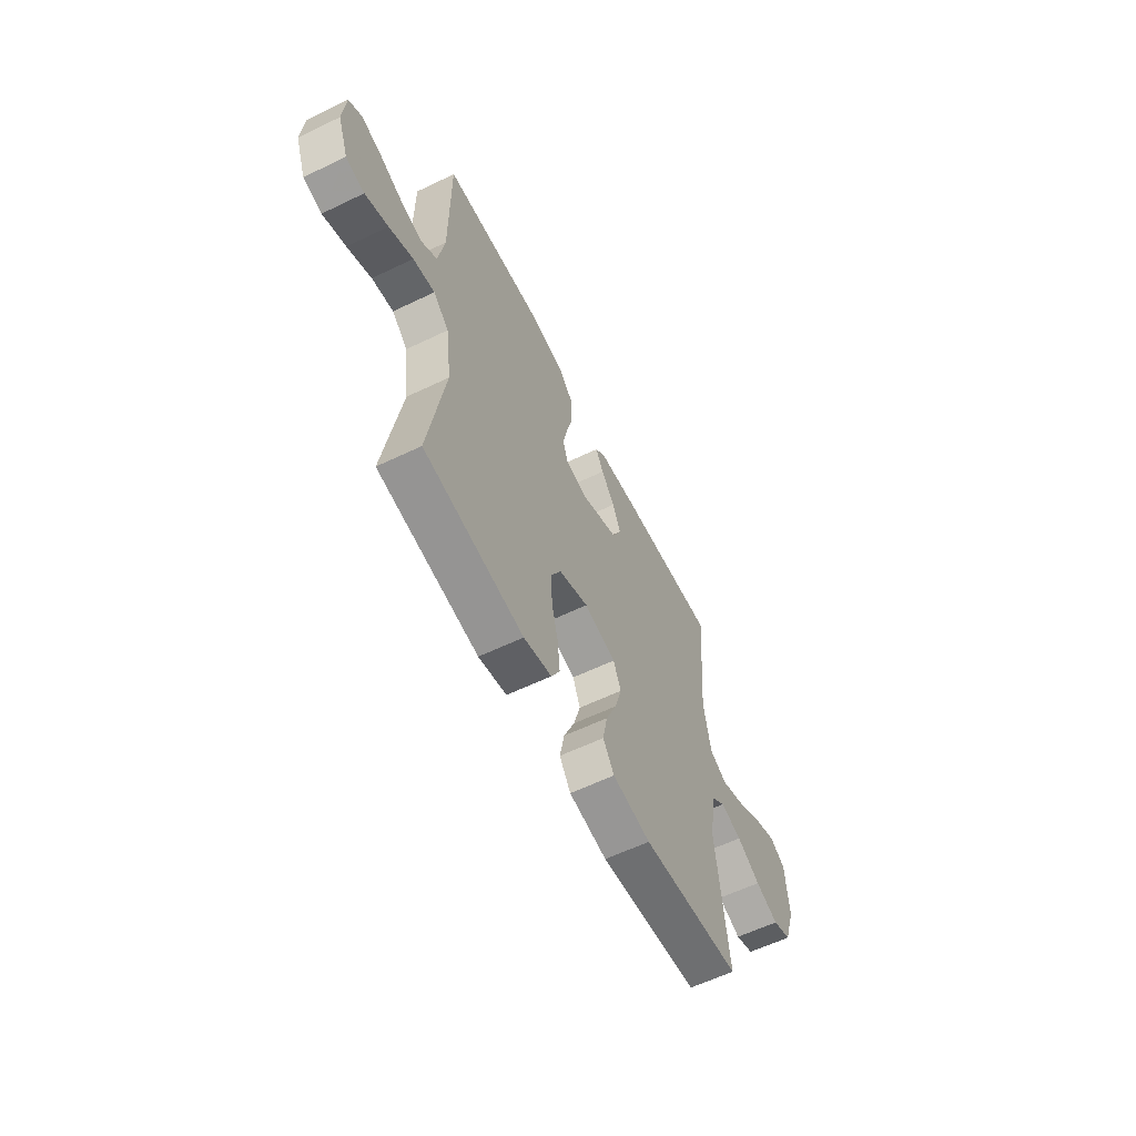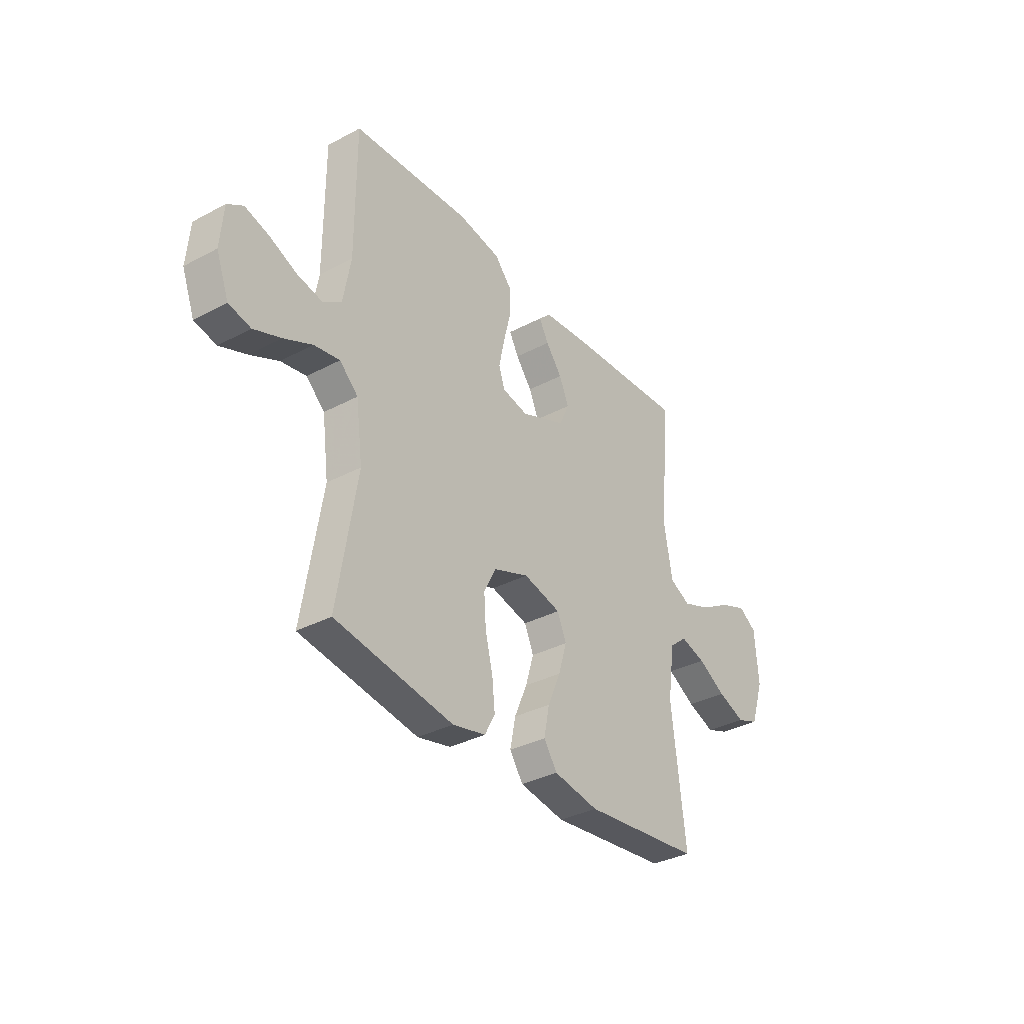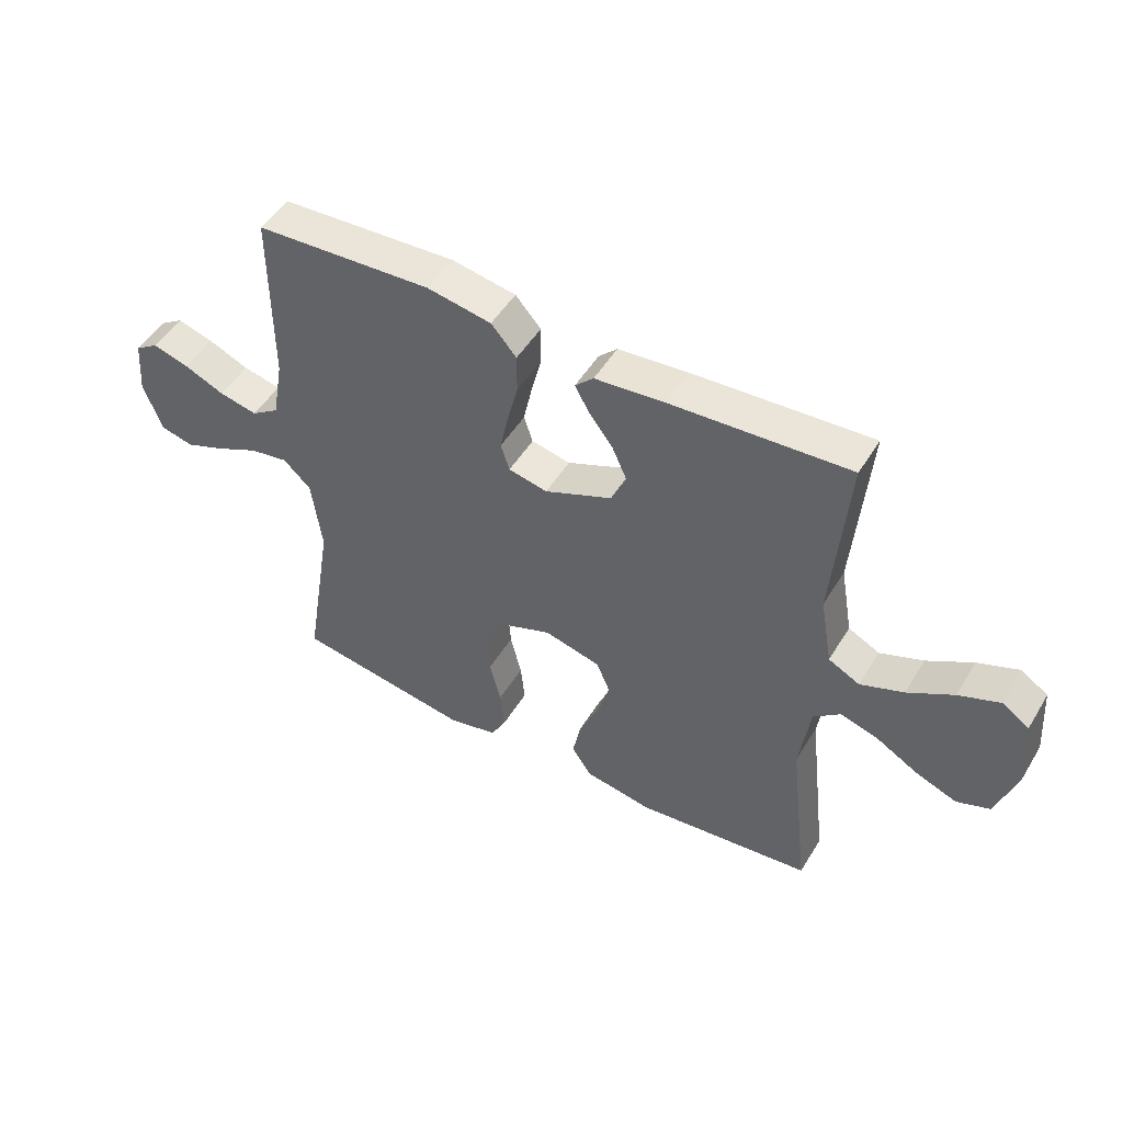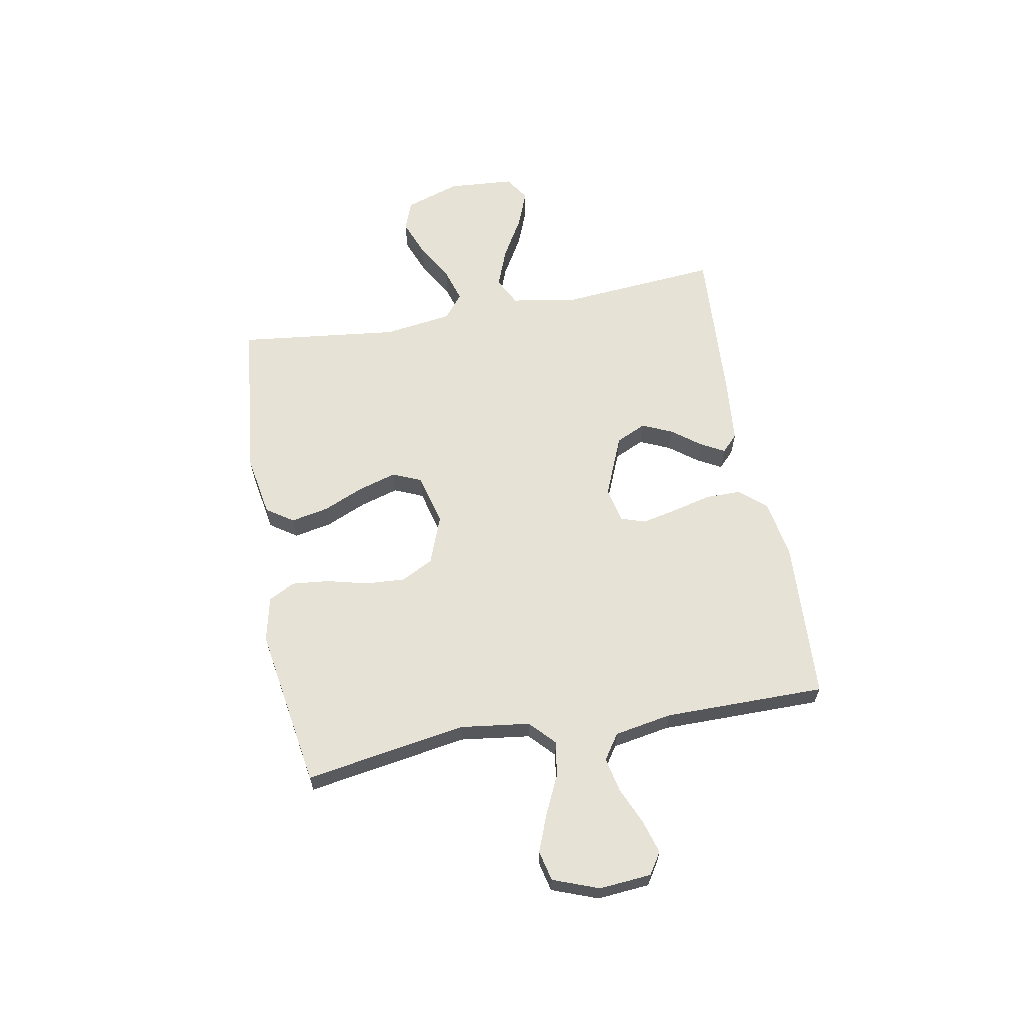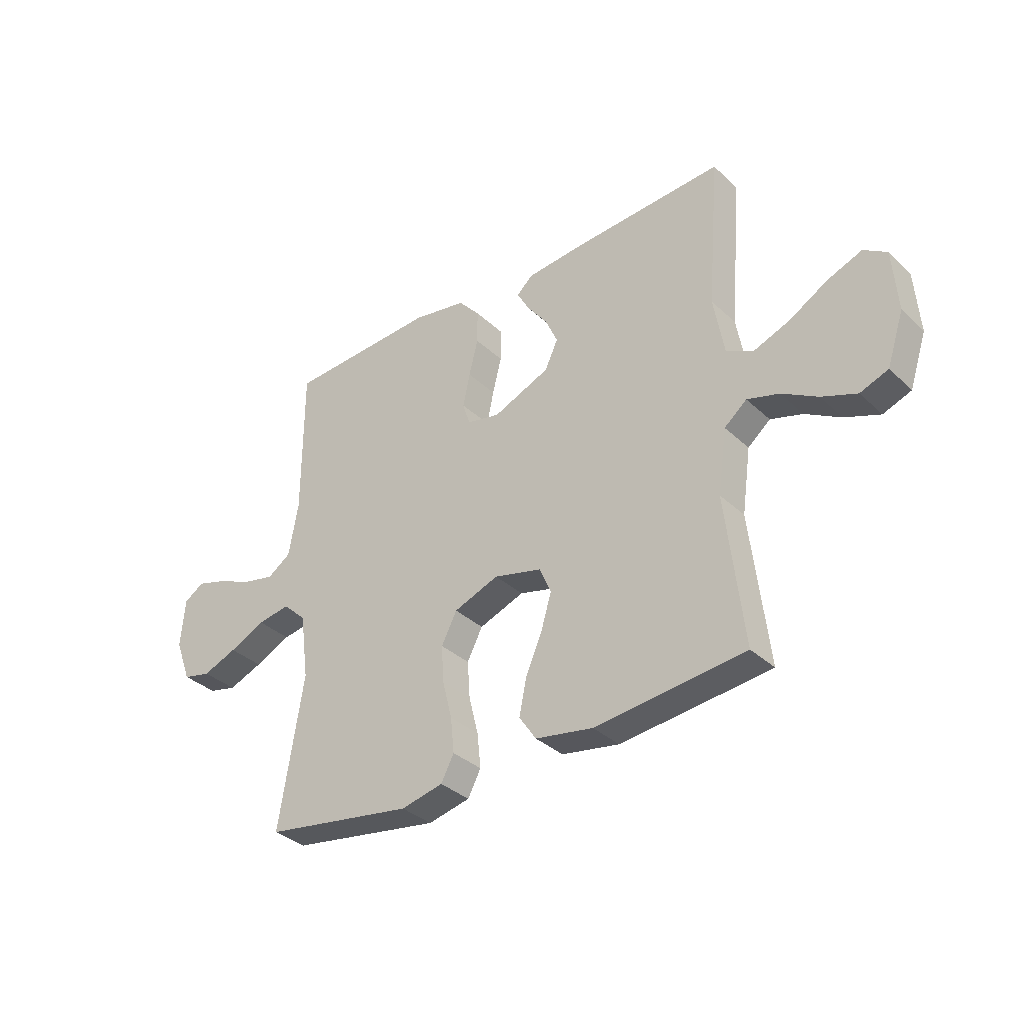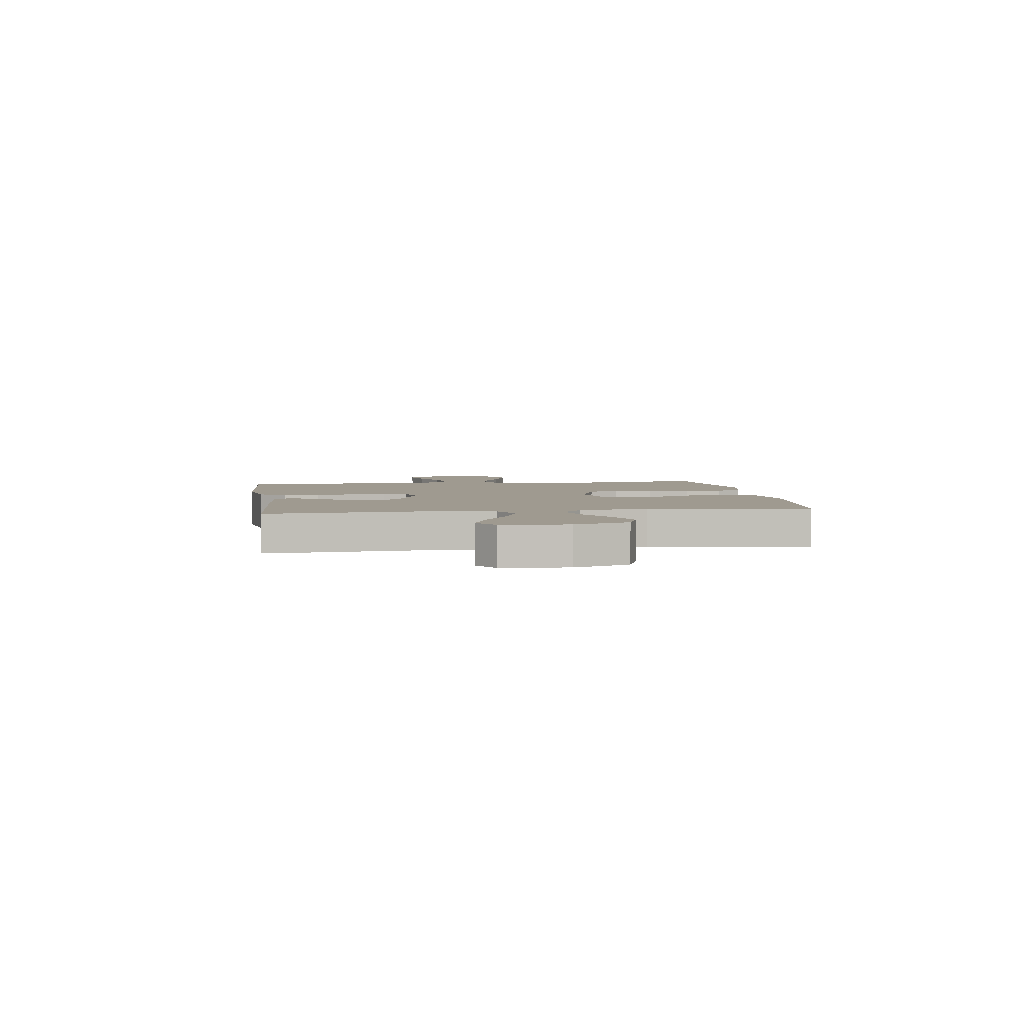
<metadata>
{"format":"obj","ext":"obj","renderer":"f3d","projection":"perspective","resolution":1024,"background":"white","views":[{"elev":-59.7,"azim":-63.7,"up":"+Z"},{"elev":-34.4,"azim":-54.4,"up":"+Z"},{"elev":49.6,"azim":30.3,"up":"+Z"},{"elev":62.9,"azim":-100.4,"up":"+Y"},{"elev":-34.4,"azim":39.0,"up":"+Z"},{"elev":3.9,"azim":81.9,"up":"+Y"}]}
</metadata>
<code>
v -0.5 0.07 0.5
v -0.2 0.07 0.516
v -0.092 0.07 0.497
v -0.049 0.07 0.448
v -0.049 0.07 0.381
v -0.067 0.07 0.309
v -0.081 0.07 0.243
v -0.066 0.07 0.197
v 0 0.07 0.183
v 0.114 0.07 0.231
v 0.14 0.07 0.287
v 0.115 0.07 0.343
v 0.074 0.07 0.397
v 0.05 0.07 0.441
v 0.081 0.07 0.471
v 0.2 0.07 0.482
v 0.5 0.07 0.5
v 0.475 0.07 0.2
v 0.496 0.07 0.081
v 0.549 0.07 0.054
v 0.622 0.07 0.082
v 0.699 0.07 0.127
v 0.768 0.07 0.154
v 0.814 0.07 0.124
v 0.823 0.07 0
v 0.789 0.07 -0.102
v 0.733 0.07 -0.123
v 0.663 0.07 -0.096
v 0.592 0.07 -0.055
v 0.528 0.07 -0.036
v 0.483 0.07 -0.073
v 0.465 0.07 -0.2
v 0.5 0.07 -0.5
v 0.2 0.07 -0.532
v 0.085 0.07 -0.512
v 0.051 0.07 -0.462
v 0.065 0.07 -0.392
v 0.098 0.07 -0.316
v 0.119 0.07 -0.245
v 0.096 0.07 -0.191
v 0 0.07 -0.167
v -0.09 0.07 -0.201
v -0.121 0.07 -0.261
v -0.116 0.07 -0.335
v -0.097 0.07 -0.411
v -0.09 0.07 -0.48
v -0.116 0.07 -0.529
v -0.2 0.07 -0.548
v -0.5 0.07 -0.5
v -0.451 0.07 -0.2
v -0.468 0.07 -0.07
v -0.515 0.07 -0.026
v -0.58 0.07 -0.037
v -0.652 0.07 -0.071
v -0.721 0.07 -0.098
v -0.777 0.07 -0.085
v -0.809 0.07 0
v -0.801 0.07 0.097
v -0.761 0.07 0.123
v -0.7 0.07 0.105
v -0.631 0.07 0.075
v -0.566 0.07 0.061
v -0.519 0.07 0.093
v -0.5 0.07 0.2
v -0.5 0 0.5
v -0.2 0 0.516
v -0.092 0 0.497
v -0.049 0 0.448
v -0.049 0 0.381
v -0.067 0 0.309
v -0.081 0 0.243
v -0.066 0 0.197
v 0 0 0.183
v 0.114 0 0.231
v 0.14 0 0.287
v 0.115 0 0.343
v 0.074 0 0.397
v 0.05 0 0.441
v 0.081 0 0.471
v 0.2 0 0.482
v 0.5 0 0.5
v 0.475 0 0.2
v 0.496 0 0.081
v 0.549 0 0.054
v 0.622 0 0.082
v 0.699 0 0.127
v 0.768 0 0.154
v 0.814 0 0.124
v 0.823 0 0
v 0.789 0 -0.102
v 0.733 0 -0.123
v 0.663 0 -0.096
v 0.592 0 -0.055
v 0.528 0 -0.036
v 0.483 0 -0.073
v 0.465 0 -0.2
v 0.5 0 -0.5
v 0.2 0 -0.532
v 0.085 0 -0.512
v 0.051 0 -0.462
v 0.065 0 -0.392
v 0.098 0 -0.316
v 0.119 0 -0.245
v 0.096 0 -0.191
v 0 0 -0.167
v -0.09 0 -0.201
v -0.121 0 -0.261
v -0.116 0 -0.335
v -0.097 0 -0.411
v -0.09 0 -0.48
v -0.116 0 -0.529
v -0.2 0 -0.548
v -0.5 0 -0.5
v -0.451 0 -0.2
v -0.468 0 -0.07
v -0.515 0 -0.026
v -0.58 0 -0.037
v -0.652 0 -0.071
v -0.721 0 -0.098
v -0.777 0 -0.085
v -0.809 0 0
v -0.801 0 0.097
v -0.761 0 0.123
v -0.7 0 0.105
v -0.631 0 0.075
v -0.566 0 0.061
v -0.519 0 0.093
v -0.5 0 0.2
f 59 60 61
f 58 59 61
f 57 58 61
f 56 57 61
f 55 56 61
f 54 55 61
f 53 54 61
f 52 53 61 62
f 51 52 62 63
f 48 49 50
f 47 48 50
f 46 47 50
f 45 46 50
f 44 45 50
f 43 44 50 51
f 51 63 64
f 43 51 64
f 42 43 64
f 36 37 38
f 35 36 38
f 34 35 38
f 33 34 38
f 32 33 38
f 31 32 38 39
f 30 31 39 40
f 27 28 29
f 26 27 29
f 25 26 29
f 24 25 29
f 23 24 29
f 22 23 29
f 21 22 29
f 20 21 29 30
f 30 40 41
f 20 30 41
f 19 20 41
f 16 17 18
f 15 16 18
f 14 15 18
f 13 14 18
f 12 13 18
f 11 12 18 19
f 4 5 6
f 3 4 6
f 2 3 6
f 1 2 6
f 64 1 6
f 64 6 7
f 42 64 7 8
f 41 42 8 9
f 10 11 19 41
f 9 10 41
f 125 124 123
f 125 123 122
f 125 122 121
f 125 121 120
f 125 120 119
f 125 119 118
f 125 118 117
f 126 125 117 116
f 127 126 116 115
f 114 113 112
f 114 112 111
f 114 111 110
f 114 110 109
f 114 109 108
f 115 114 108 107
f 128 127 115
f 128 115 107
f 128 107 106
f 102 101 100
f 102 100 99
f 102 99 98
f 102 98 97
f 102 97 96
f 103 102 96 95
f 104 103 95 94
f 93 92 91
f 93 91 90
f 93 90 89
f 93 89 88
f 93 88 87
f 93 87 86
f 93 86 85
f 94 93 85 84
f 105 104 94
f 105 94 84
f 105 84 83
f 82 81 80
f 82 80 79
f 82 79 78
f 82 78 77
f 82 77 76
f 83 82 76 75
f 70 69 68
f 70 68 67
f 70 67 66
f 70 66 65
f 70 65 128
f 71 70 128
f 72 71 128 106
f 73 72 106 105
f 105 83 75 74
f 105 74 73
f 1 65 66 2
f 2 66 67 3
f 3 67 68 4
f 4 68 69 5
f 5 69 70 6
f 6 70 71 7
f 7 71 72 8
f 8 72 73 9
f 9 73 74 10
f 10 74 75 11
f 11 75 76 12
f 12 76 77 13
f 13 77 78 14
f 14 78 79 15
f 15 79 80 16
f 16 80 81 17
f 17 81 82 18
f 18 82 83 19
f 19 83 84 20
f 20 84 85 21
f 21 85 86 22
f 22 86 87 23
f 23 87 88 24
f 24 88 89 25
f 25 89 90 26
f 26 90 91 27
f 27 91 92 28
f 28 92 93 29
f 29 93 94 30
f 30 94 95 31
f 31 95 96 32
f 32 96 97 33
f 33 97 98 34
f 34 98 99 35
f 35 99 100 36
f 36 100 101 37
f 37 101 102 38
f 38 102 103 39
f 39 103 104 40
f 40 104 105 41
f 41 105 106 42
f 42 106 107 43
f 43 107 108 44
f 44 108 109 45
f 45 109 110 46
f 46 110 111 47
f 47 111 112 48
f 48 112 113 49
f 49 113 114 50
f 50 114 115 51
f 51 115 116 52
f 52 116 117 53
f 53 117 118 54
f 54 118 119 55
f 55 119 120 56
f 56 120 121 57
f 57 121 122 58
f 58 122 123 59
f 59 123 124 60
f 60 124 125 61
f 61 125 126 62
f 62 126 127 63
f 63 127 128 64
f 64 128 65 1

</code>
